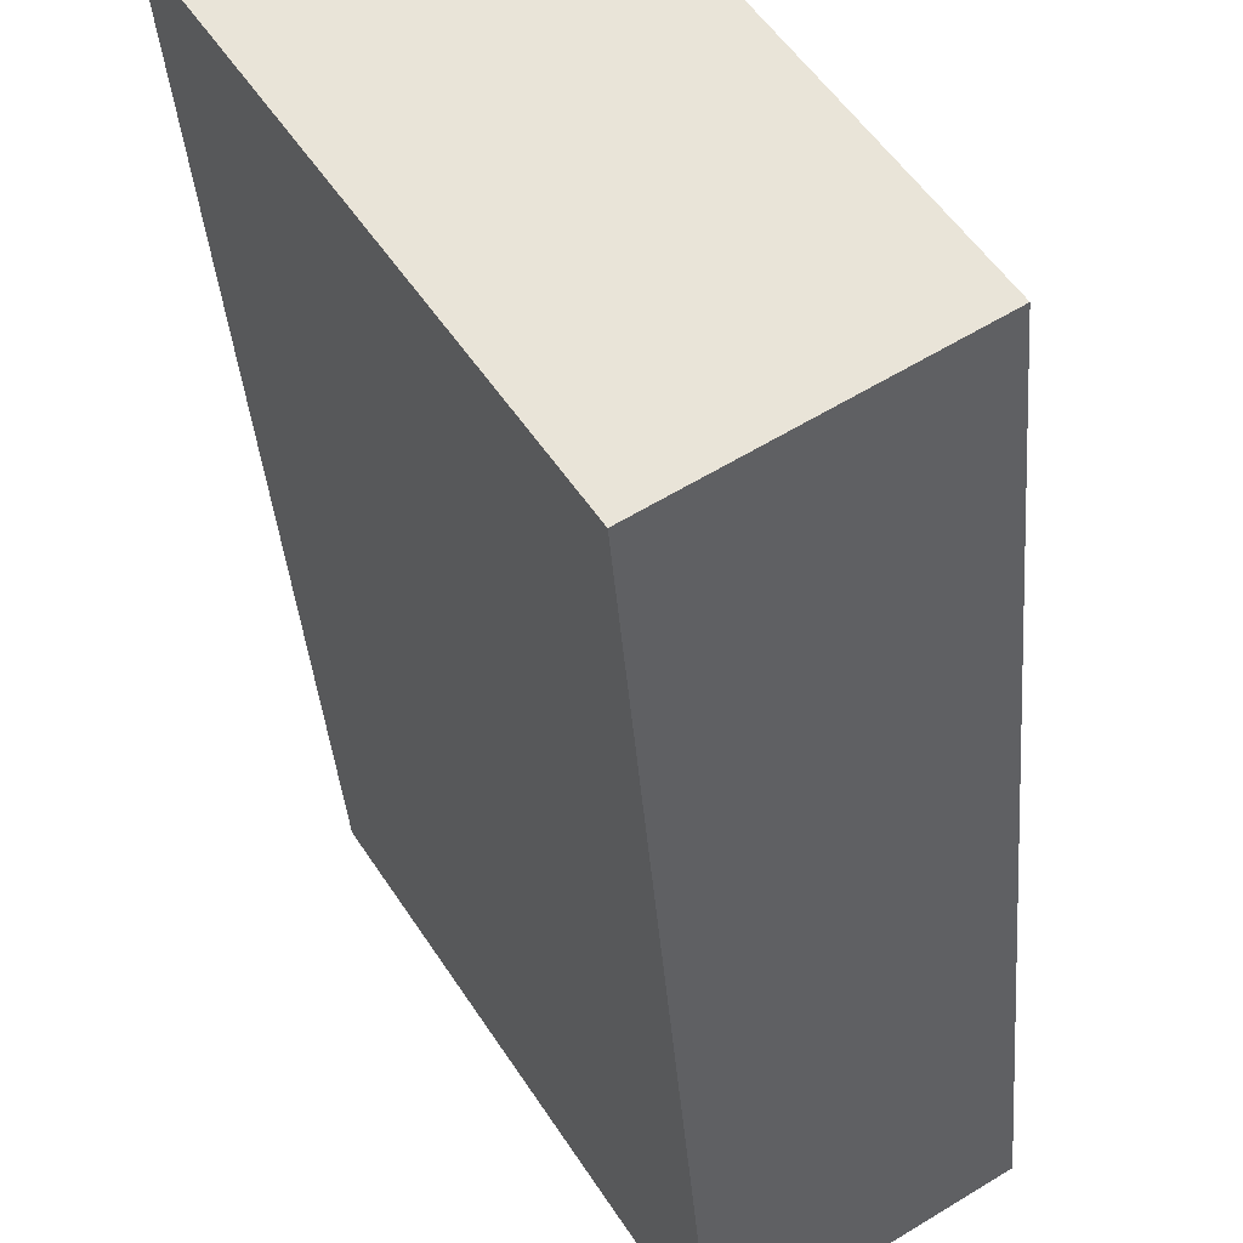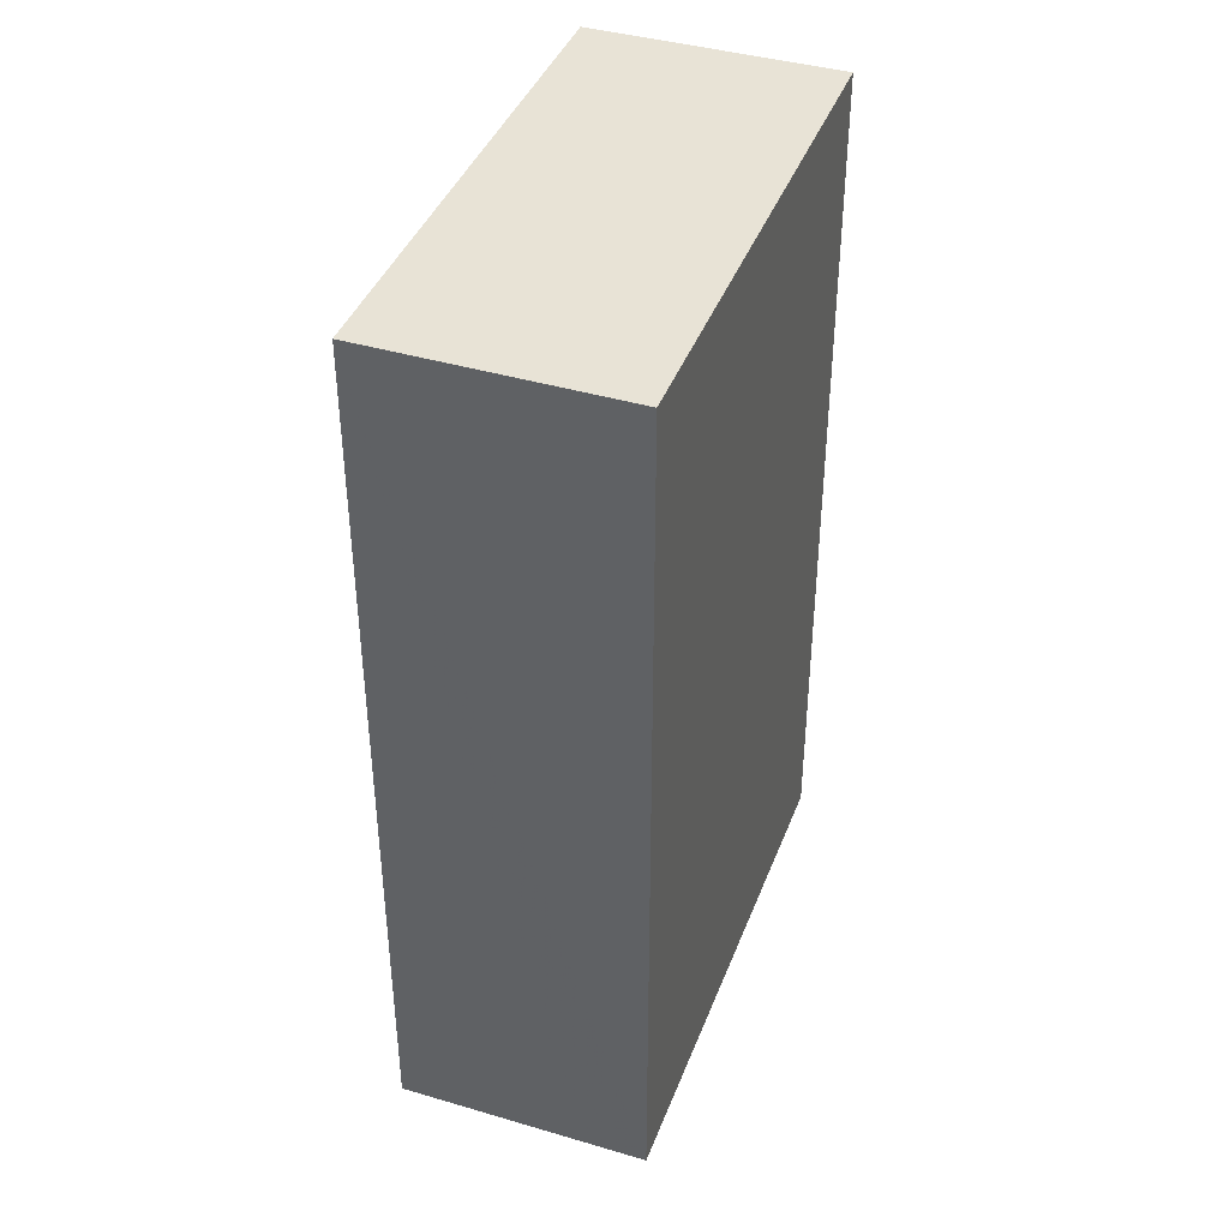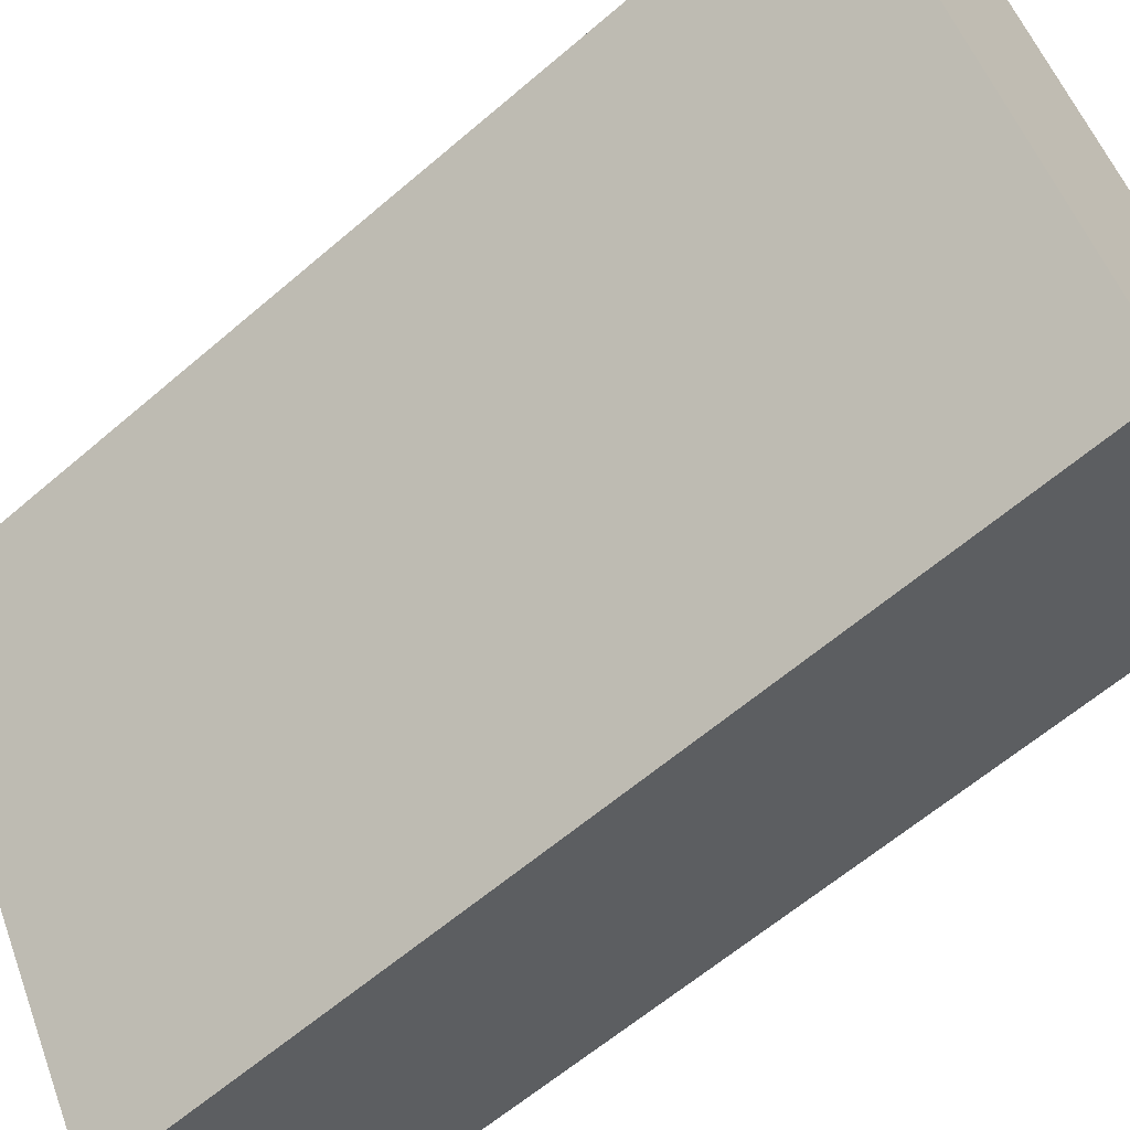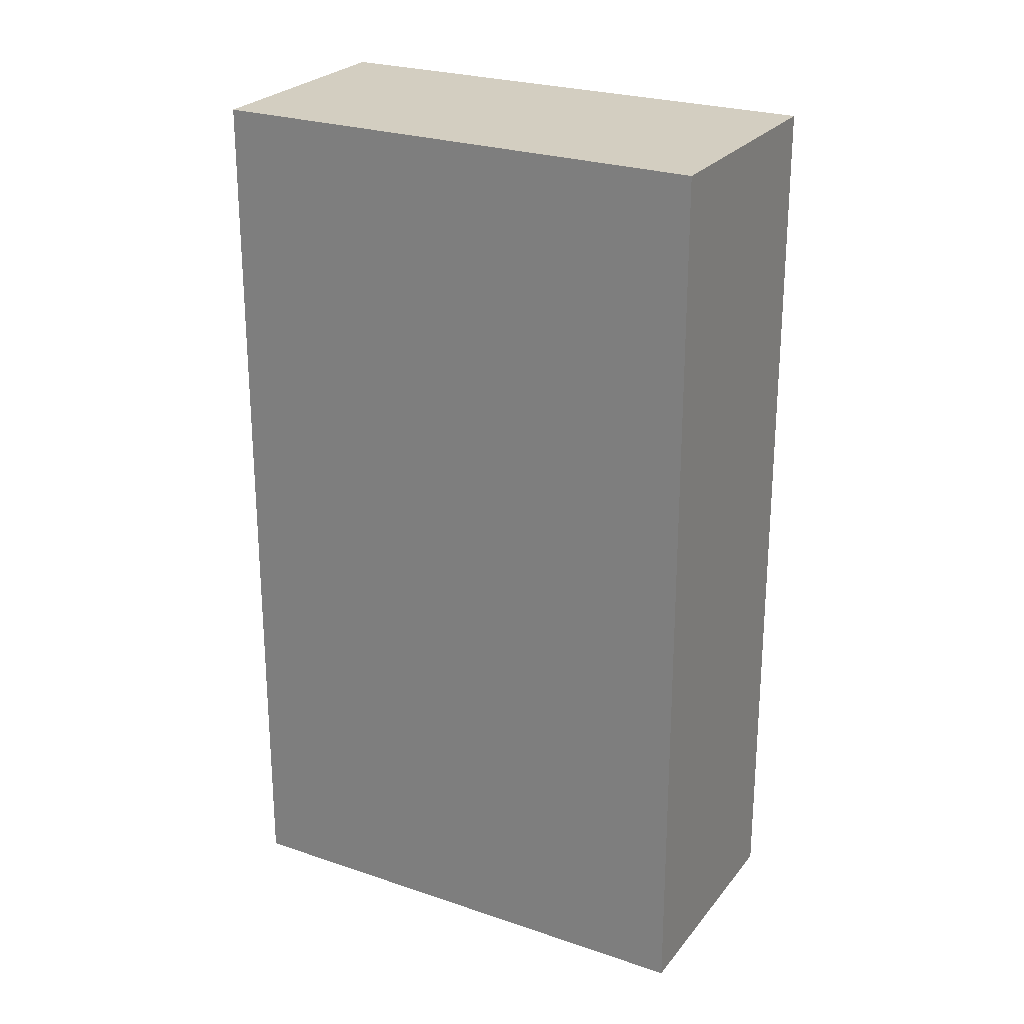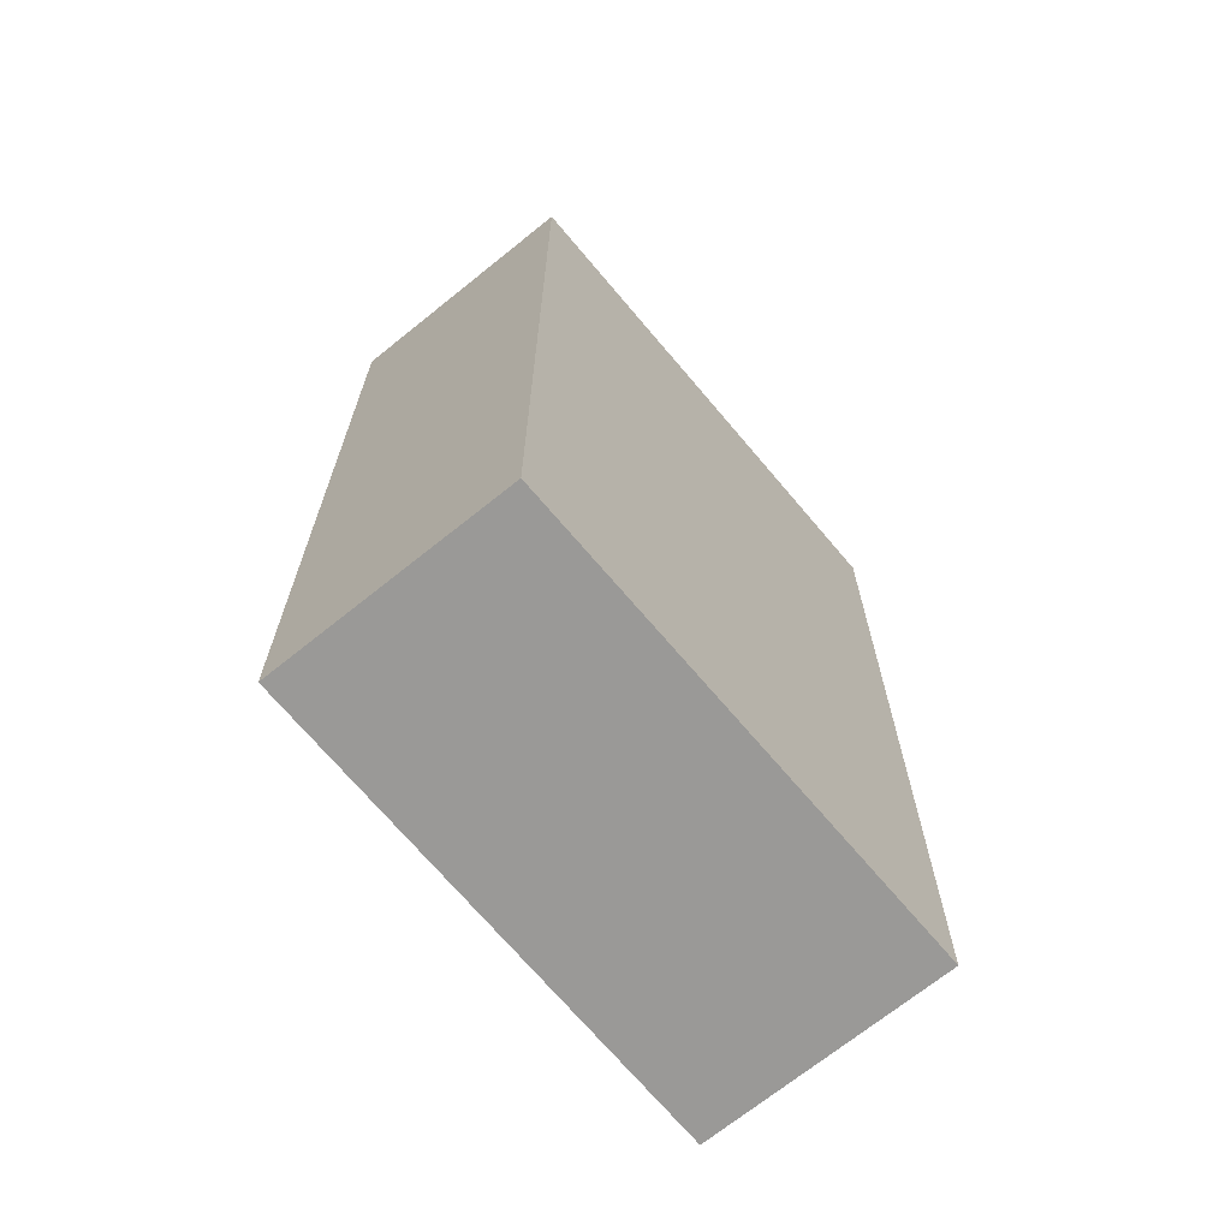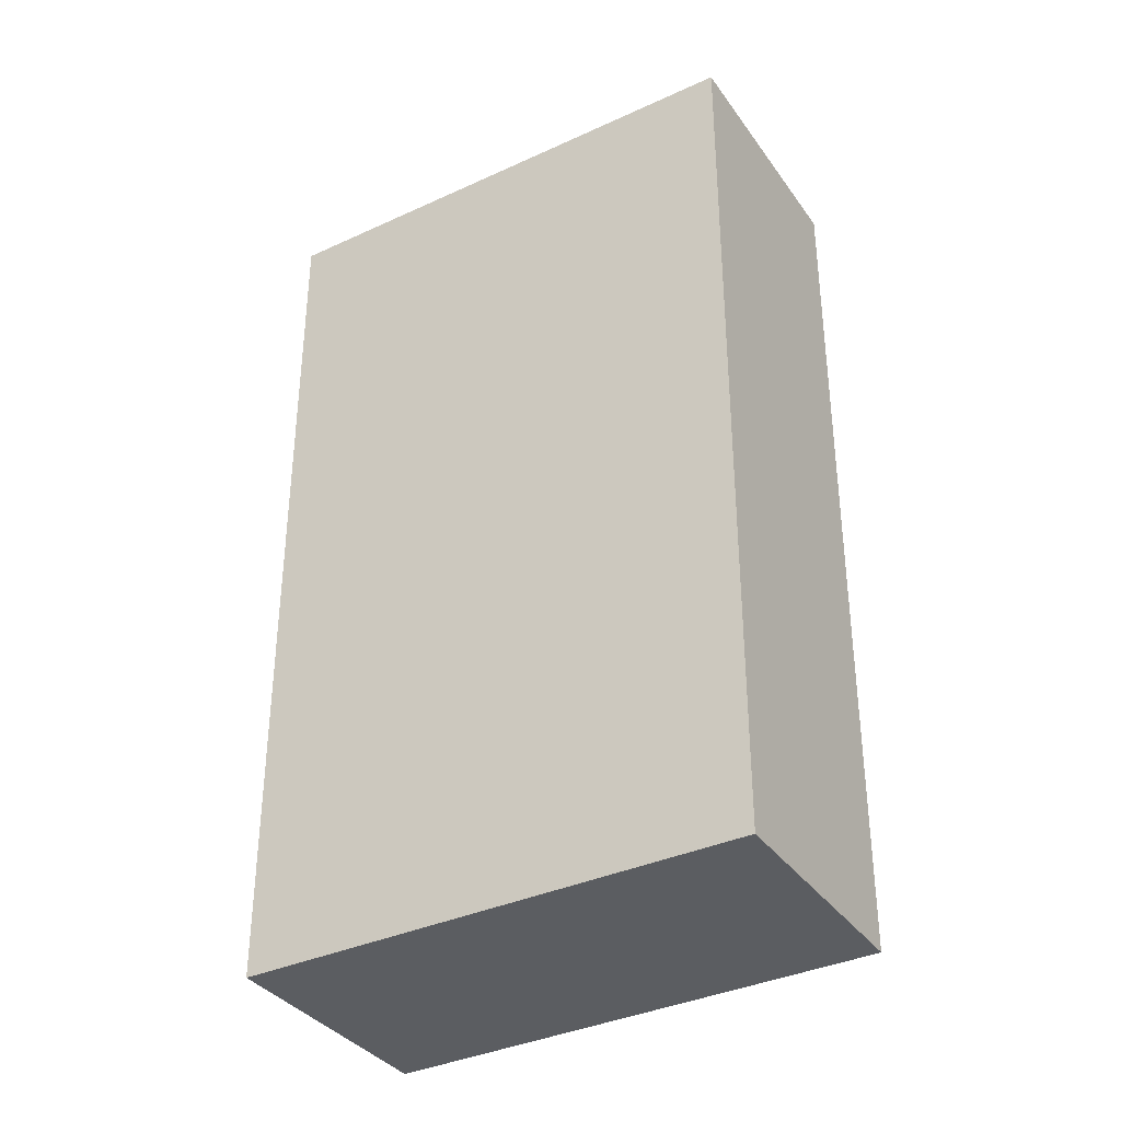
<metadata>
{"format":"obj","ext":"obj","renderer":"f3d","projection":"perspective","resolution":1024,"background":"white","views":[{"elev":-37.5,"azim":-175.6,"up":"+Z"},{"elev":41.4,"azim":51.2,"up":"+Y"},{"elev":-61.6,"azim":131.2,"up":"+Z"},{"elev":24.9,"azim":-30.0,"up":"+Y"},{"elev":-68.9,"azim":-109.1,"up":"+Y"},{"elev":-35.9,"azim":152.5,"up":"+Y"}]}
</metadata>
<code>
v  0 7.569 4.635e-16
v  3.577 7.569 1.808
v  1.797 7.569 -1.124
v  2.228 7.569 3.734
v  4.063 7.569 2.609
v  3.577 7.569 2.907
v  4.063 -1.598e-16 2.609
v  1.797 6.883e-17 -1.124
v  3.577 -1.107e-16 1.808
v  0 0 0
v  2.228 -2.286e-16 3.734
v  3.577 -1.78e-16 2.907
g defaultobject
f 1 2 3
f 2 1 4
f 2 4 5
f 5 4 6
f 7 2 5
f 2 7 3
f 3 7 8
f 8 7 9
f 8 1 3
f 1 8 10
f 10 4 1
f 4 10 11
f 6 7 5
f 7 6 4
f 7 4 12
f 12 4 11
f 9 10 8
f 10 9 11
f 11 9 7
f 11 7 12

</code>
